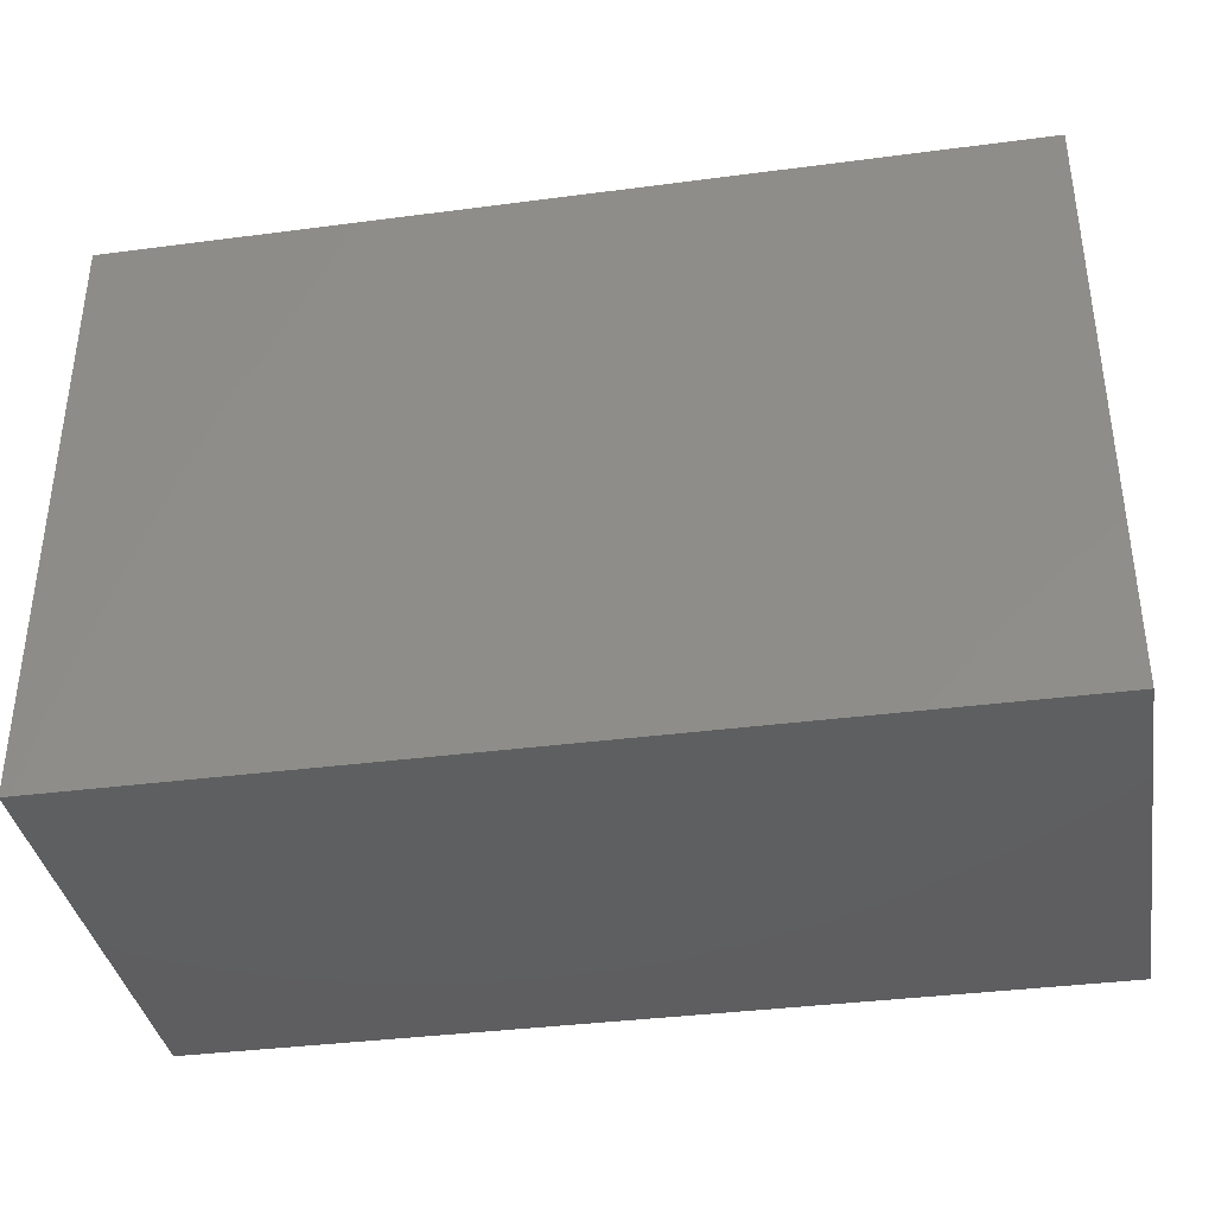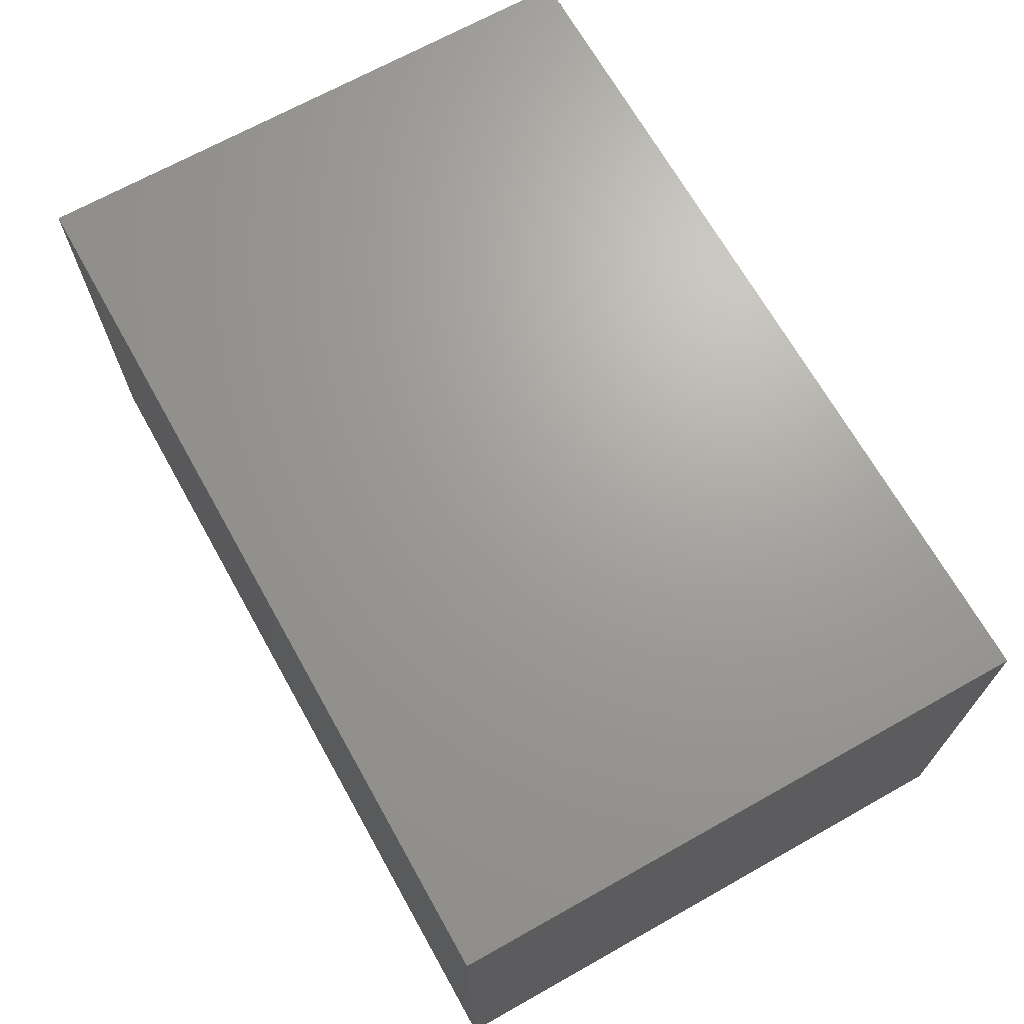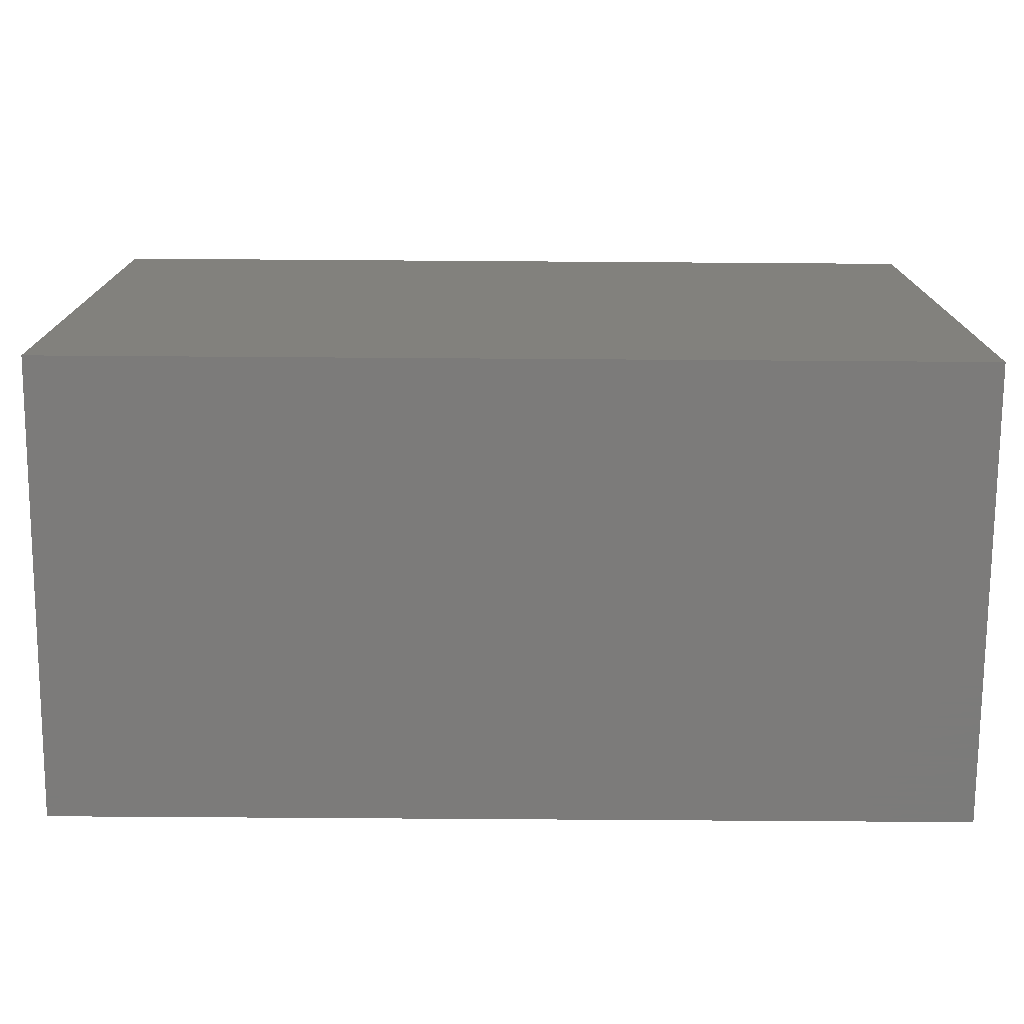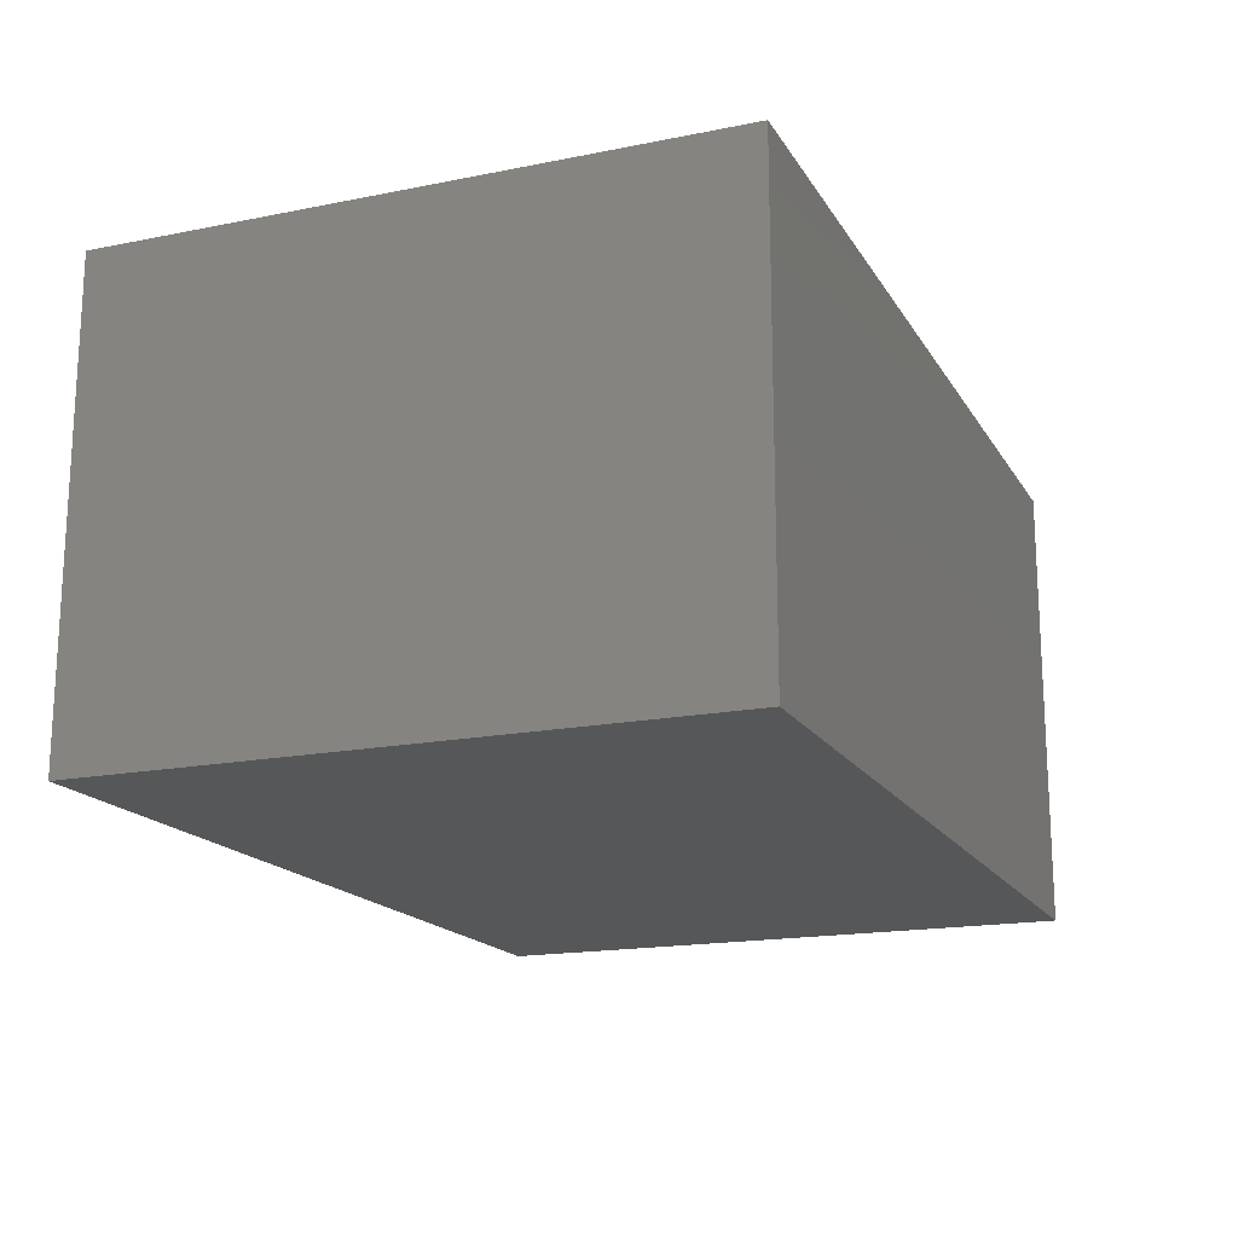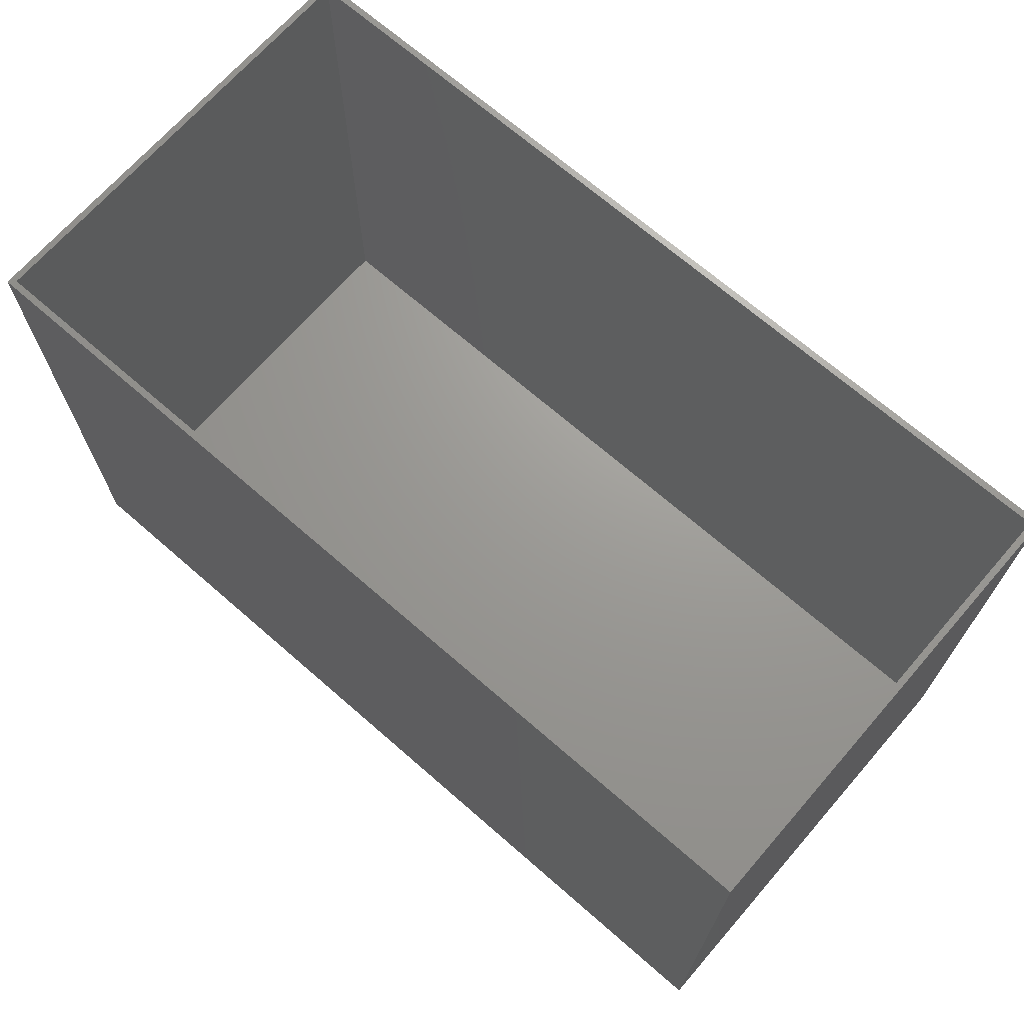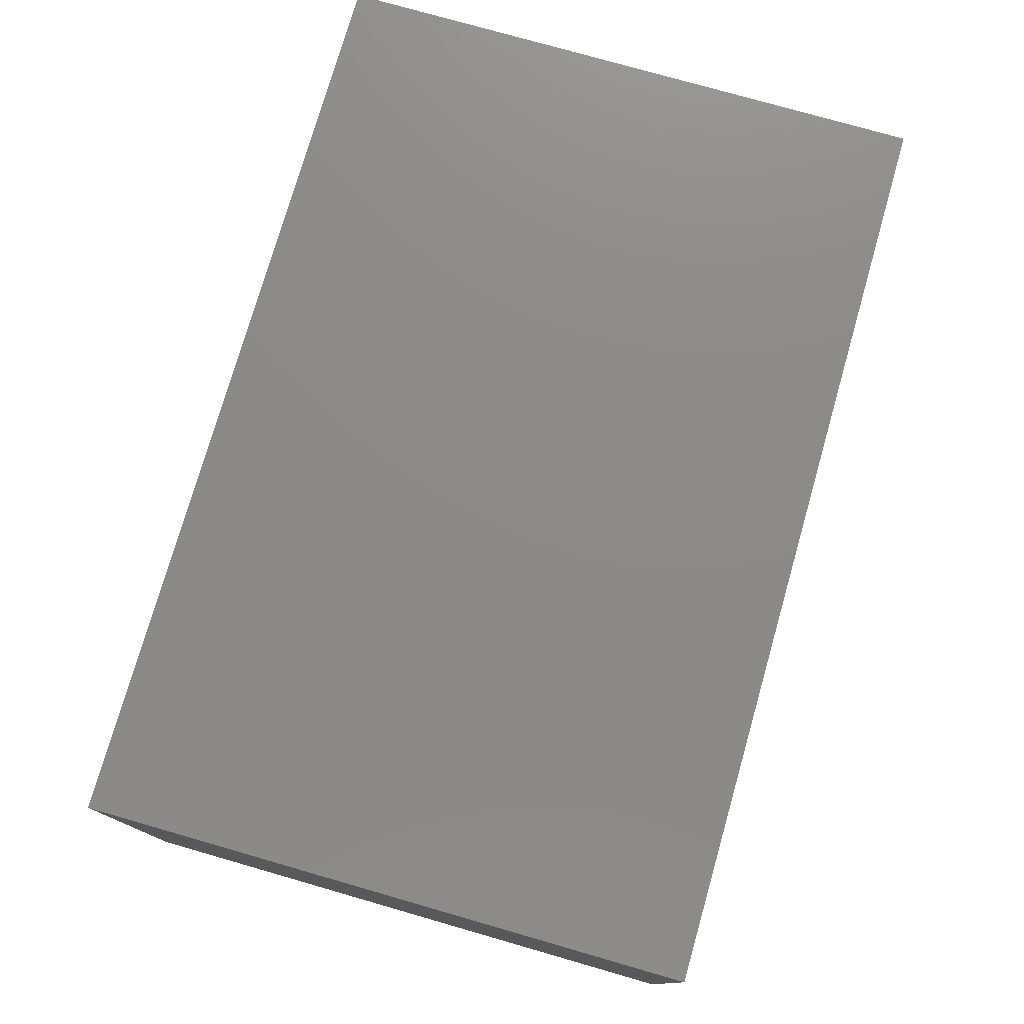
<metadata>
{"format":"stl","ext":"stl","renderer":"f3d","projection":"perspective","resolution":1024,"background":"white","views":[{"elev":-36.9,"azim":9.6,"up":"+Z"},{"elev":68.4,"azim":-119.3,"up":"+Y"},{"elev":-74.7,"azim":-0.4,"up":"+Z"},{"elev":-17.2,"azim":111.8,"up":"+Y"},{"elev":69.2,"azim":41.1,"up":"+Z"},{"elev":76.6,"azim":106.0,"up":"+Y"}]}
</metadata>
<code>
# stl→obj: 16 verts, 28 faces
v -0.4141 0.1309 0.75
v -0.4062 -0.4297 0.75
v -0.4062 0.1231 0.75
v -0.4141 -0.4375 0.75
v 0.7109 0.1309 0.75
v 0.7031 0.1231 0.75
v 0.7031 -0.4297 0.75
v 0.7109 -0.4375 0.75
v -0.4062 -0.4297 0.007812
v 0.7031 -0.4297 0.007812
v 0.7031 0.1231 0.007812
v -0.4062 0.1231 0.007812
v -0.4141 -0.4375 0
v -0.4141 0.1309 0
v 0.7109 -0.4375 0
v 0.7109 0.1309 0
f 1 2 3
f 1 4 2
f 5 1 3
f 5 3 6
f 5 6 7
f 8 5 7
f 8 7 2
f 8 2 4
f 2 7 9
f 9 7 10
f 10 7 11
f 11 7 6
f 6 3 11
f 11 3 12
f 12 3 9
f 9 3 2
f 12 9 11
f 11 9 10
f 13 14 15
f 15 14 16
f 14 13 1
f 1 13 4
f 5 16 1
f 1 16 14
f 15 16 8
f 8 16 5
f 4 13 8
f 8 13 15

</code>
